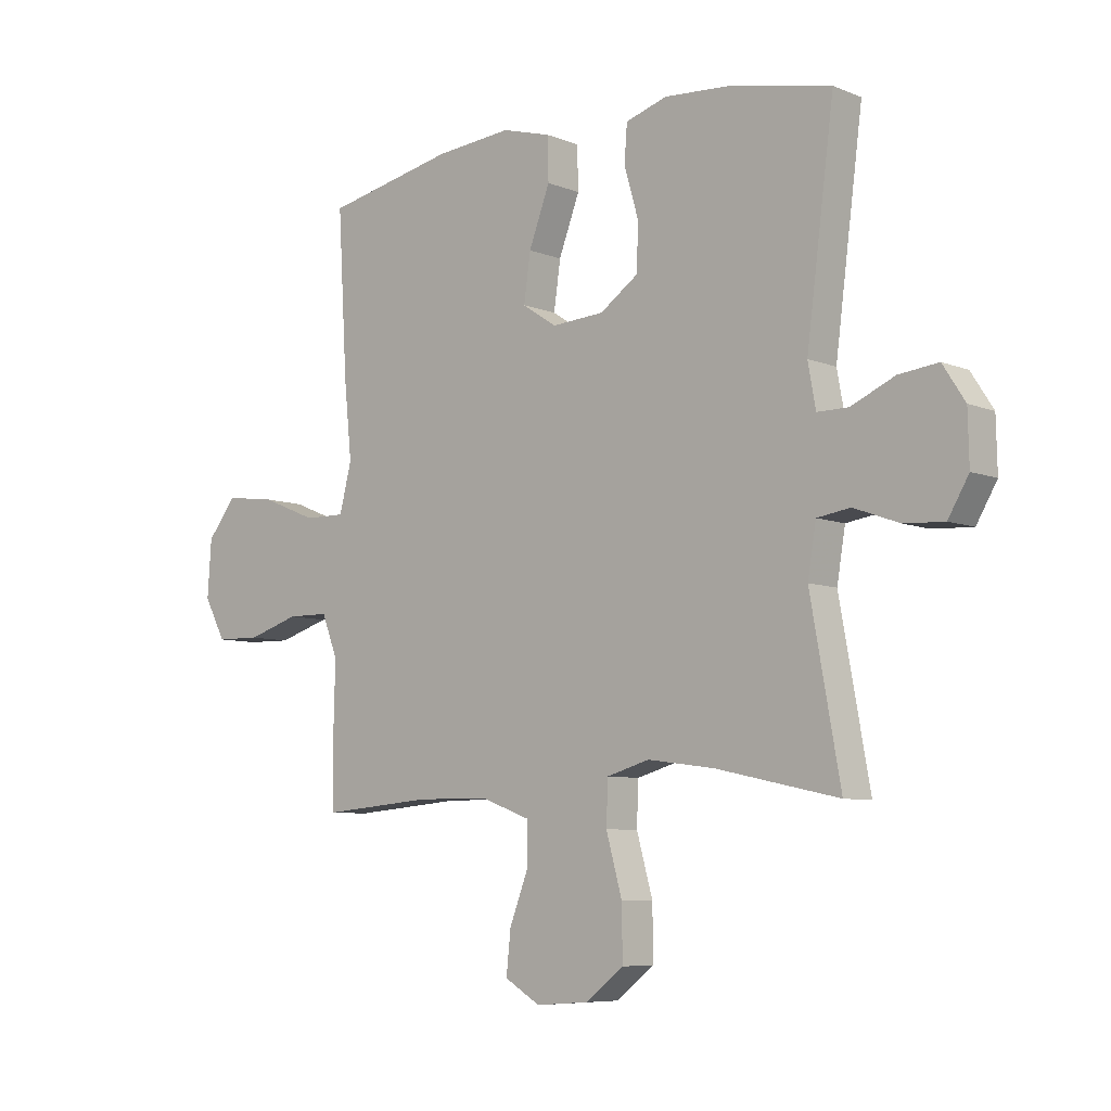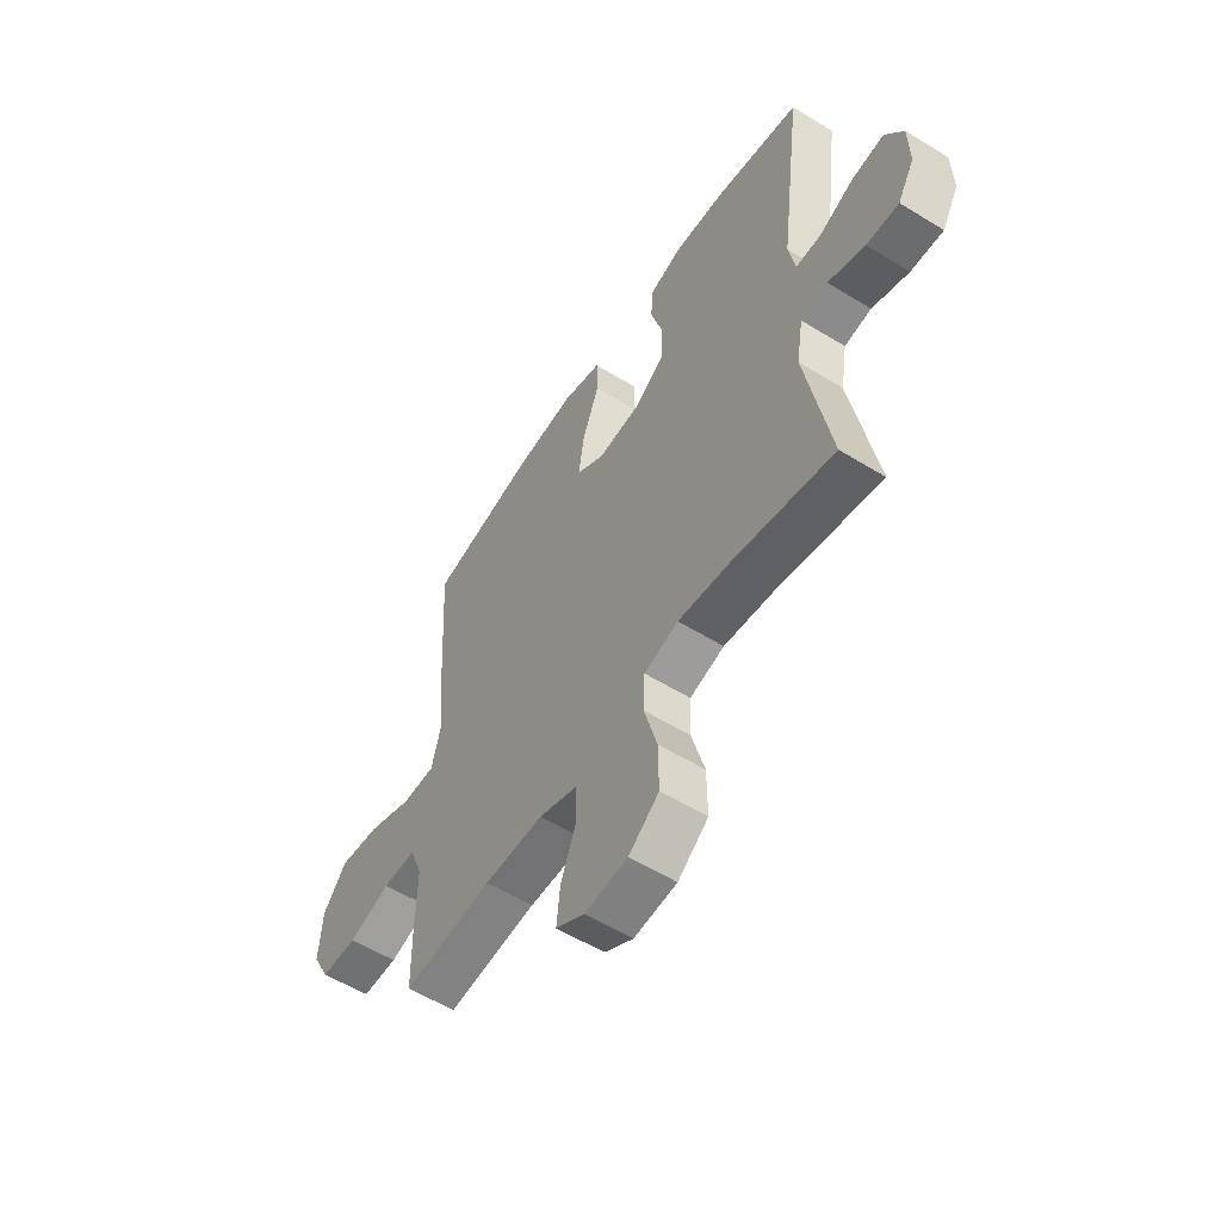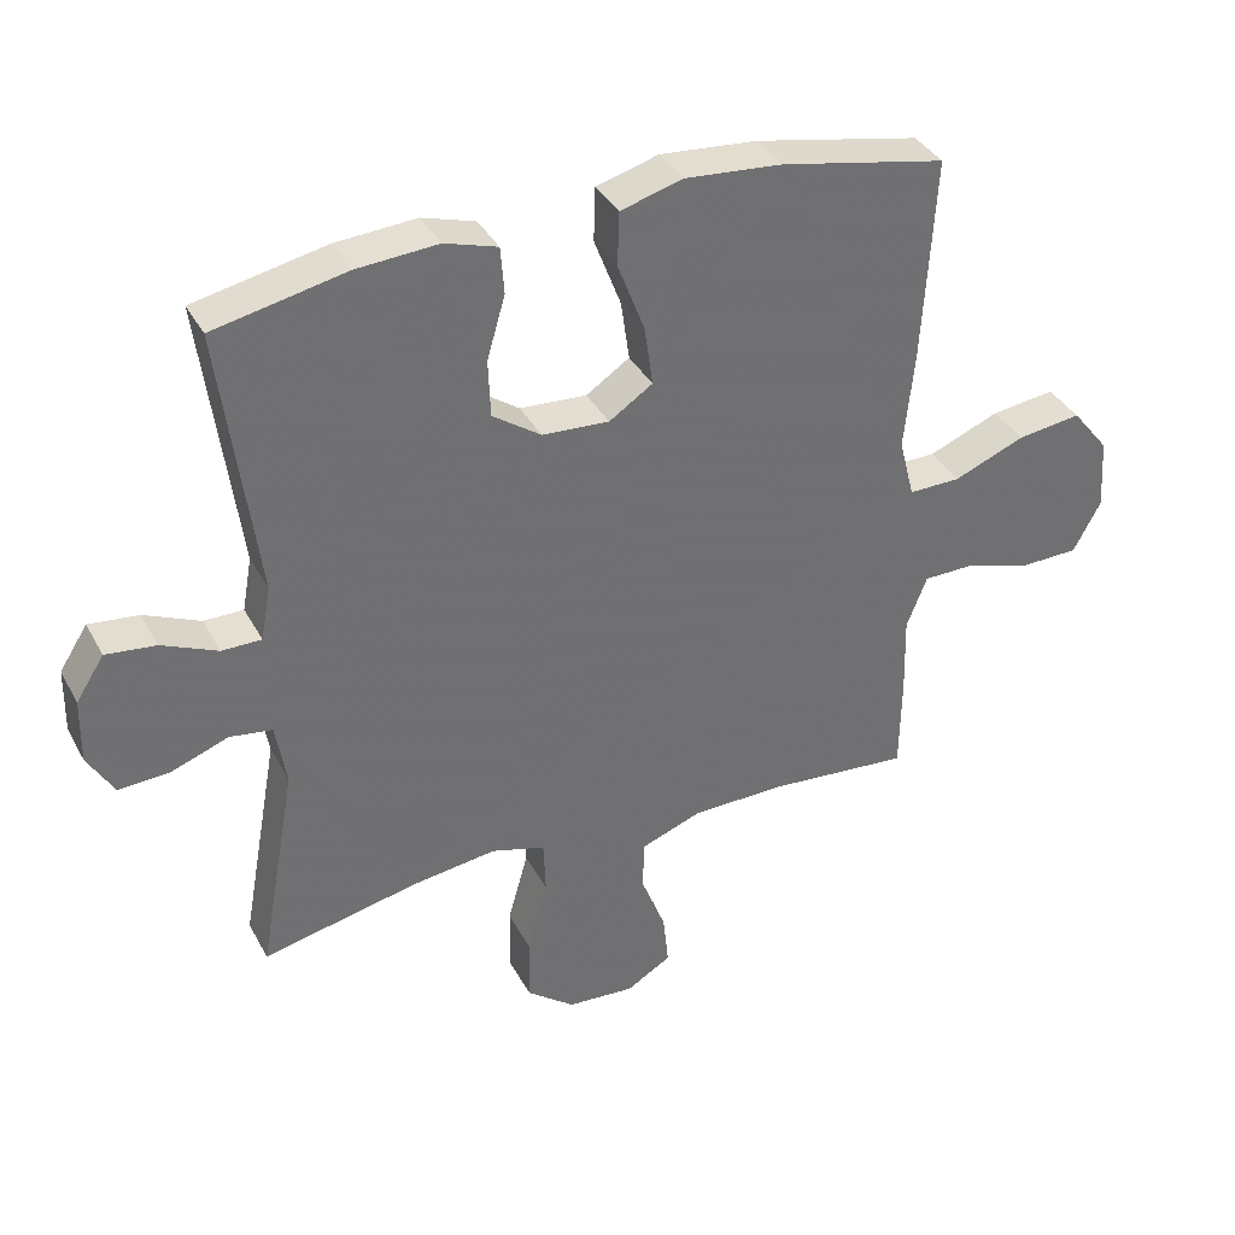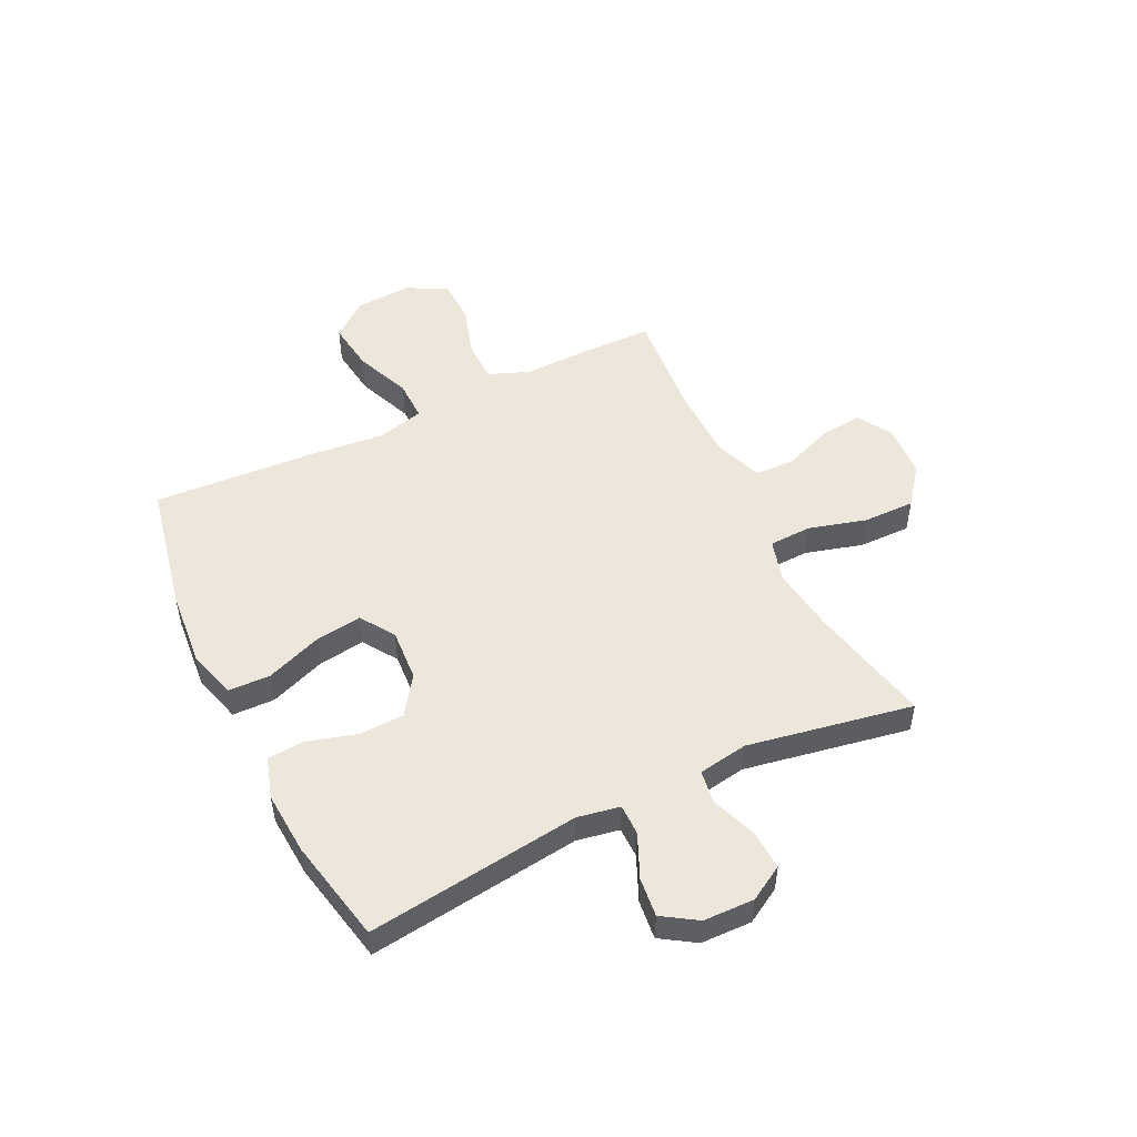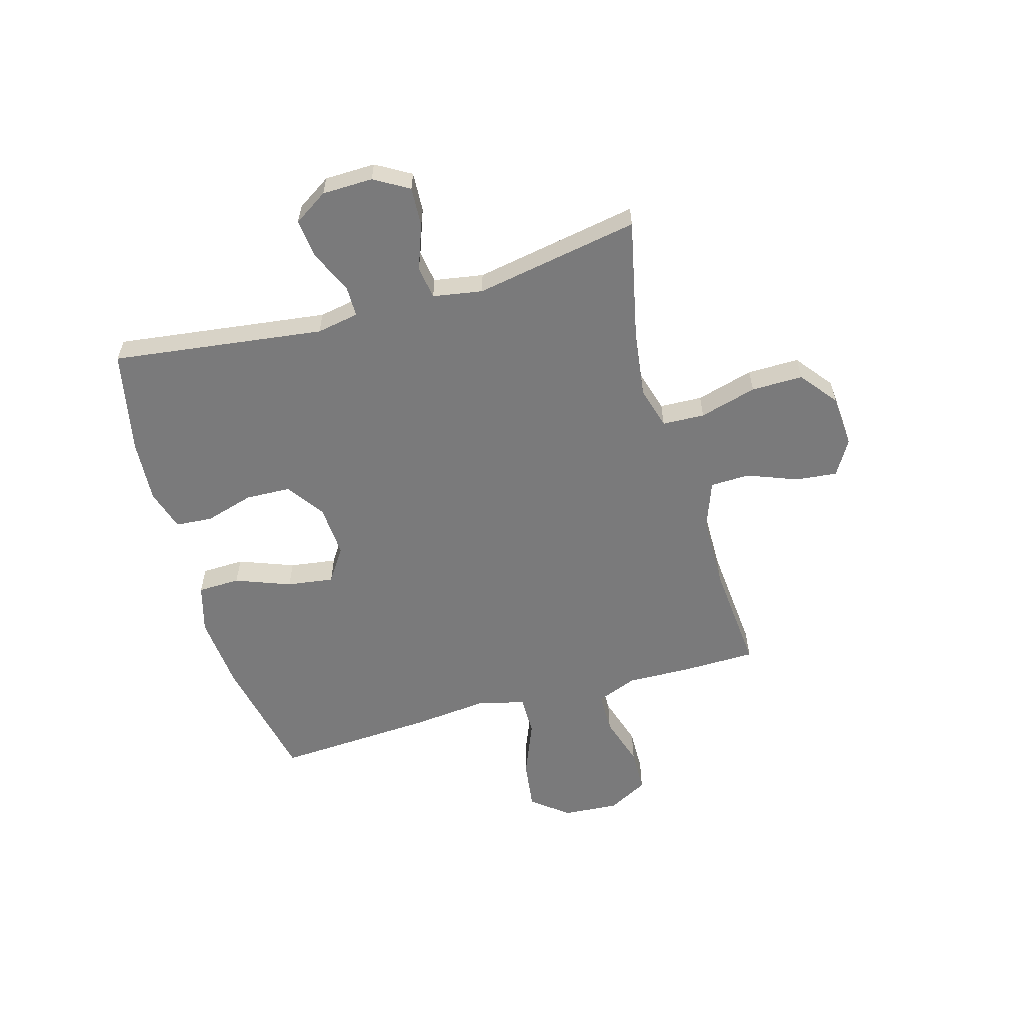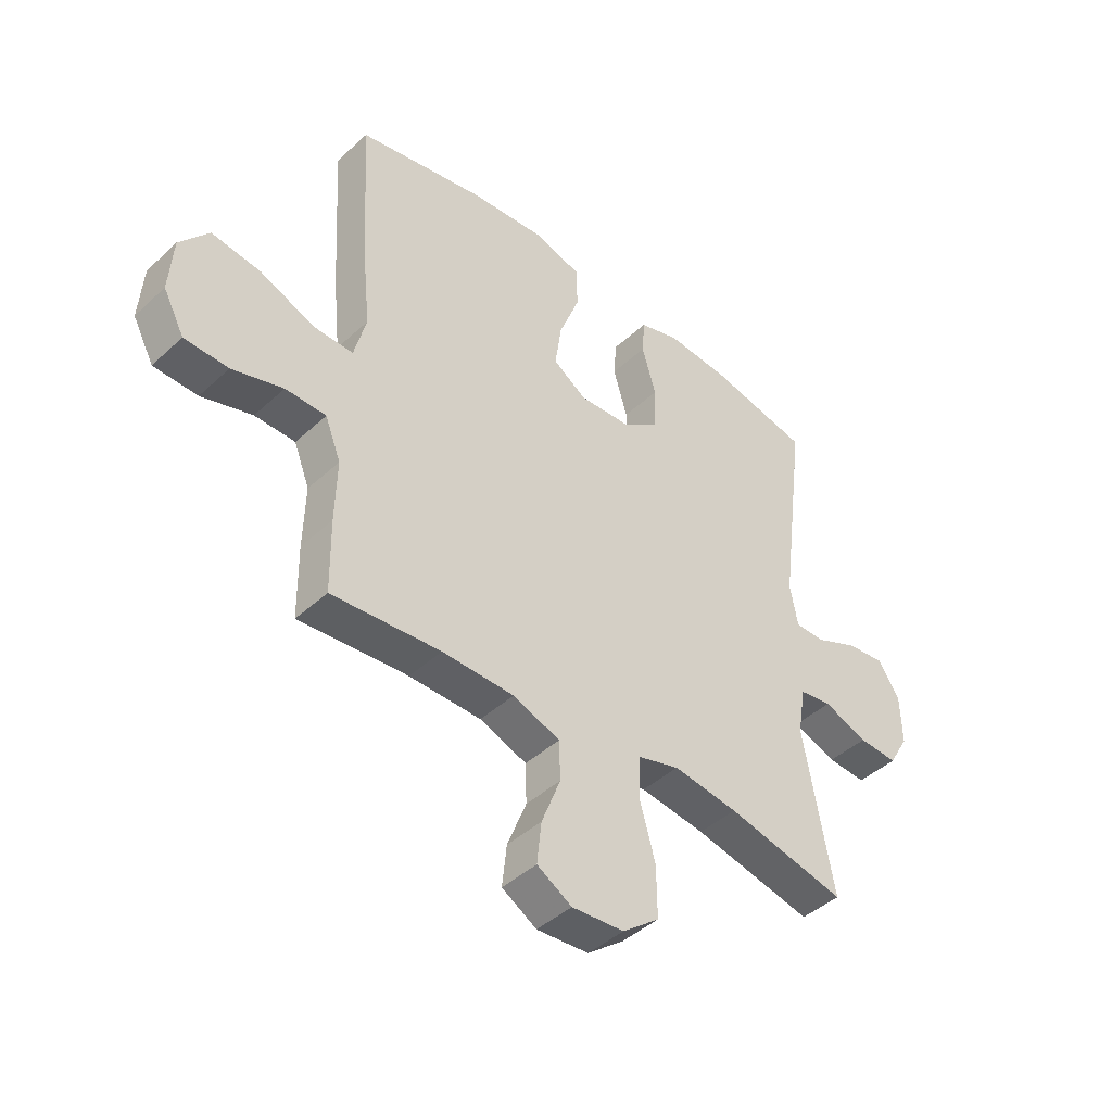
<metadata>
{"format":"obj","ext":"obj","renderer":"f3d","projection":"perspective","resolution":1024,"background":"white","views":[{"elev":-7.3,"azim":41.5,"up":"+Z"},{"elev":-56.4,"azim":57.2,"up":"+Z"},{"elev":36.8,"azim":154.6,"up":"+Z"},{"elev":50.6,"azim":64.1,"up":"+Y"},{"elev":-58.1,"azim":105.9,"up":"+Y"},{"elev":-43.7,"azim":-42.9,"up":"+Z"}]}
</metadata>
<code>
v 0.5 0.07 0.5
v 0.45 0.07 0.115
v 0.464 0.07 0.038
v 0.52 0.07 0.038
v 0.599 0.07 0.073
v 0.67 0.07 0.081
v 0.71 0.07 0.019
v 0.712 0.07 -0.073
v 0.675 0.07 -0.136
v 0.603 0.07 -0.132
v 0.521 0.07 -0.102
v 0.461 0.07 -0.111
v 0.446 0.07 -0.201
v 0.5 0.07 -0.5
v 0.278 0.07 -0.452
v 0.158 0.07 -0.436
v 0.081 0.07 -0.458
v 0.078 0.07 -0.535
v 0.107 0.07 -0.639
v 0.108 0.07 -0.733
v 0.04 0.07 -0.786
v -0.056 0.07 -0.793
v -0.12 0.07 -0.755
v -0.112 0.07 -0.679
v -0.077 0.07 -0.589
v -0.079 0.07 -0.517
v -0.166 0.07 -0.485
v -0.299 0.07 -0.483
v -0.5 0.07 -0.5
v -0.502 0.07 -0.366
v -0.499 0.07 -0.25
v -0.528 0.07 -0.176
v -0.603 0.07 -0.175
v -0.697 0.07 -0.204
v -0.778 0.07 -0.202
v -0.817 0.07 -0.129
v -0.81 0.07 -0.027
v -0.757 0.07 0.039
v -0.666 0.07 0.027
v -0.565 0.07 -0.014
v -0.491 0.07 -0.015
v -0.469 0.07 0.071
v -0.483 0.07 0.208
v -0.5 0.07 0.5
v -0.265 0.07 0.548
v -0.127 0.07 0.56
v -0.038 0.07 0.535
v -0.036 0.07 0.458
v -0.074 0.07 0.358
v -0.086 0.07 0.273
v -0.024 0.07 0.232
v 0.071 0.07 0.238
v 0.14 0.07 0.286
v 0.143 0.07 0.368
v 0.117 0.07 0.457
v 0.122 0.07 0.524
v 0.197 0.07 0.547
v 0.312 0.07 0.539
v 0.5 0 0.5
v 0.45 0 0.115
v 0.464 0 0.038
v 0.52 0 0.038
v 0.599 0 0.073
v 0.67 0 0.081
v 0.71 0 0.019
v 0.712 0 -0.073
v 0.675 0 -0.136
v 0.603 0 -0.132
v 0.521 0 -0.102
v 0.461 0 -0.111
v 0.446 0 -0.201
v 0.5 0 -0.5
v 0.278 0 -0.452
v 0.158 0 -0.436
v 0.081 0 -0.458
v 0.078 0 -0.535
v 0.107 0 -0.639
v 0.108 0 -0.733
v 0.04 0 -0.786
v -0.056 0 -0.793
v -0.12 0 -0.755
v -0.112 0 -0.679
v -0.077 0 -0.589
v -0.079 0 -0.517
v -0.166 0 -0.485
v -0.299 0 -0.483
v -0.5 0 -0.5
v -0.502 0 -0.366
v -0.499 0 -0.25
v -0.528 0 -0.176
v -0.603 0 -0.175
v -0.697 0 -0.204
v -0.778 0 -0.202
v -0.817 0 -0.129
v -0.81 0 -0.027
v -0.757 0 0.039
v -0.666 0 0.027
v -0.565 0 -0.014
v -0.491 0 -0.015
v -0.469 0 0.071
v -0.483 0 0.208
v -0.5 0 0.5
v -0.265 0 0.548
v -0.127 0 0.56
v -0.038 0 0.535
v -0.036 0 0.458
v -0.074 0 0.358
v -0.086 0 0.273
v -0.024 0 0.232
v 0.071 0 0.238
v 0.14 0 0.286
v 0.143 0 0.368
v 0.117 0 0.457
v 0.122 0 0.524
v 0.197 0 0.547
v 0.312 0 0.539
f 57 58 1 2
f 54 55 56 57
f 53 54 57 2
f 52 53 2 3
f 51 52 3
f 46 47 48 49
f 46 49 50
f 45 46 50
f 42 43 44 45
f 41 42 45 50
f 37 38 39 40
f 37 40 41
f 36 37 41
f 33 34 35 36
f 32 33 36 41
f 31 32 41 50
f 28 29 30 31
f 27 28 31 50
f 22 23 24 25
f 22 25 26
f 21 22 26
f 18 19 20 21
f 17 18 21 26
f 13 14 15
f 12 13 15 16
f 8 9 10 11
f 8 11 12
f 7 8 12
f 4 5 6 7
f 3 4 7 12
f 51 3 12 16
f 17 26 27 50
f 16 17 50 51
f 60 59 116 115
f 115 114 113 112
f 60 115 112 111
f 61 60 111 110
f 61 110 109
f 107 106 105 104
f 108 107 104
f 108 104 103
f 103 102 101 100
f 108 103 100 99
f 98 97 96 95
f 99 98 95
f 99 95 94
f 94 93 92 91
f 99 94 91 90
f 108 99 90 89
f 89 88 87 86
f 108 89 86 85
f 83 82 81 80
f 84 83 80
f 84 80 79
f 79 78 77 76
f 84 79 76 75
f 73 72 71
f 74 73 71 70
f 69 68 67 66
f 70 69 66
f 70 66 65
f 65 64 63 62
f 70 65 62 61
f 74 70 61 109
f 108 85 84 75
f 109 108 75 74
f 1 59 60 2
f 2 60 61 3
f 3 61 62 4
f 4 62 63 5
f 5 63 64 6
f 6 64 65 7
f 7 65 66 8
f 8 66 67 9
f 9 67 68 10
f 10 68 69 11
f 11 69 70 12
f 12 70 71 13
f 13 71 72 14
f 14 72 73 15
f 15 73 74 16
f 16 74 75 17
f 17 75 76 18
f 18 76 77 19
f 19 77 78 20
f 20 78 79 21
f 21 79 80 22
f 22 80 81 23
f 23 81 82 24
f 24 82 83 25
f 25 83 84 26
f 26 84 85 27
f 27 85 86 28
f 28 86 87 29
f 29 87 88 30
f 30 88 89 31
f 31 89 90 32
f 32 90 91 33
f 33 91 92 34
f 34 92 93 35
f 35 93 94 36
f 36 94 95 37
f 37 95 96 38
f 38 96 97 39
f 39 97 98 40
f 40 98 99 41
f 41 99 100 42
f 42 100 101 43
f 43 101 102 44
f 44 102 103 45
f 45 103 104 46
f 46 104 105 47
f 47 105 106 48
f 48 106 107 49
f 49 107 108 50
f 50 108 109 51
f 51 109 110 52
f 52 110 111 53
f 53 111 112 54
f 54 112 113 55
f 55 113 114 56
f 56 114 115 57
f 57 115 116 58
f 58 116 59 1

</code>
